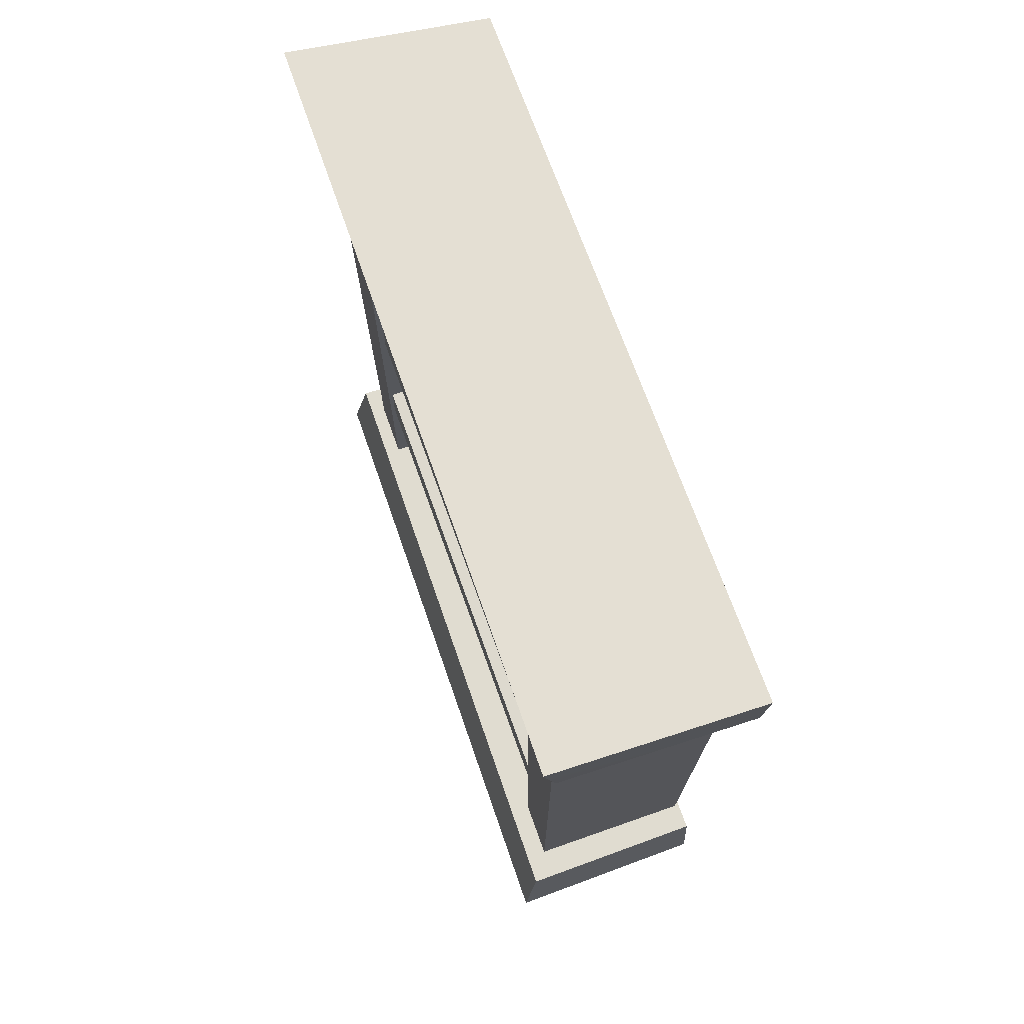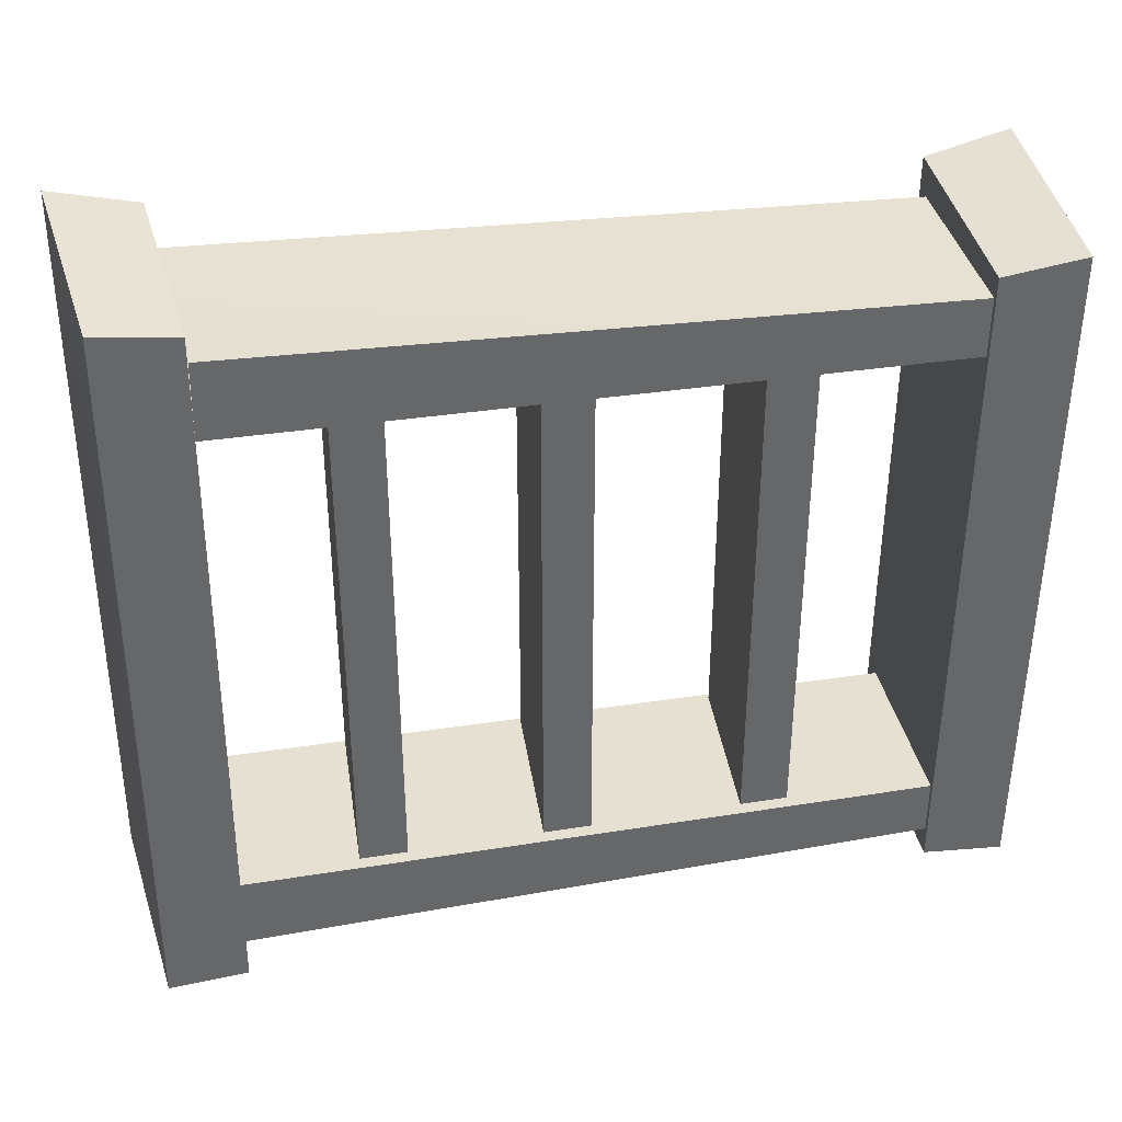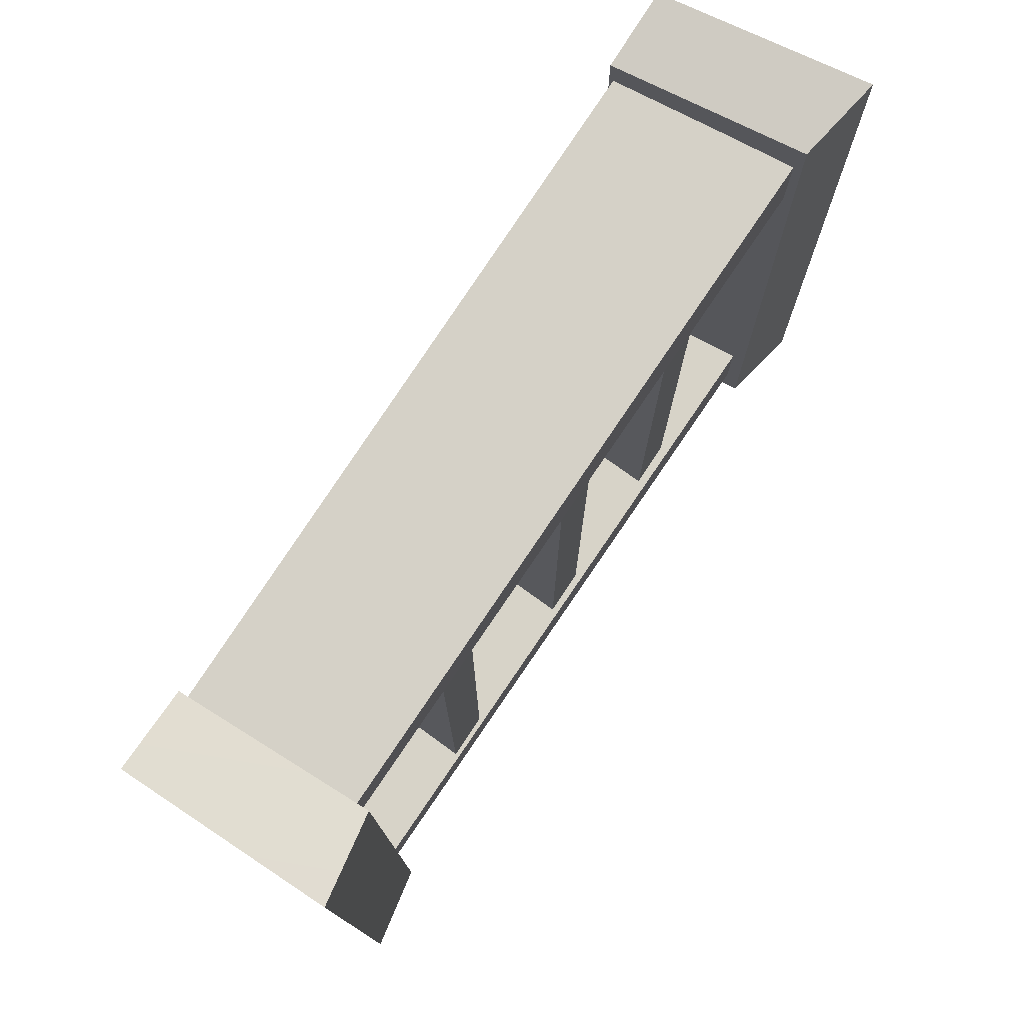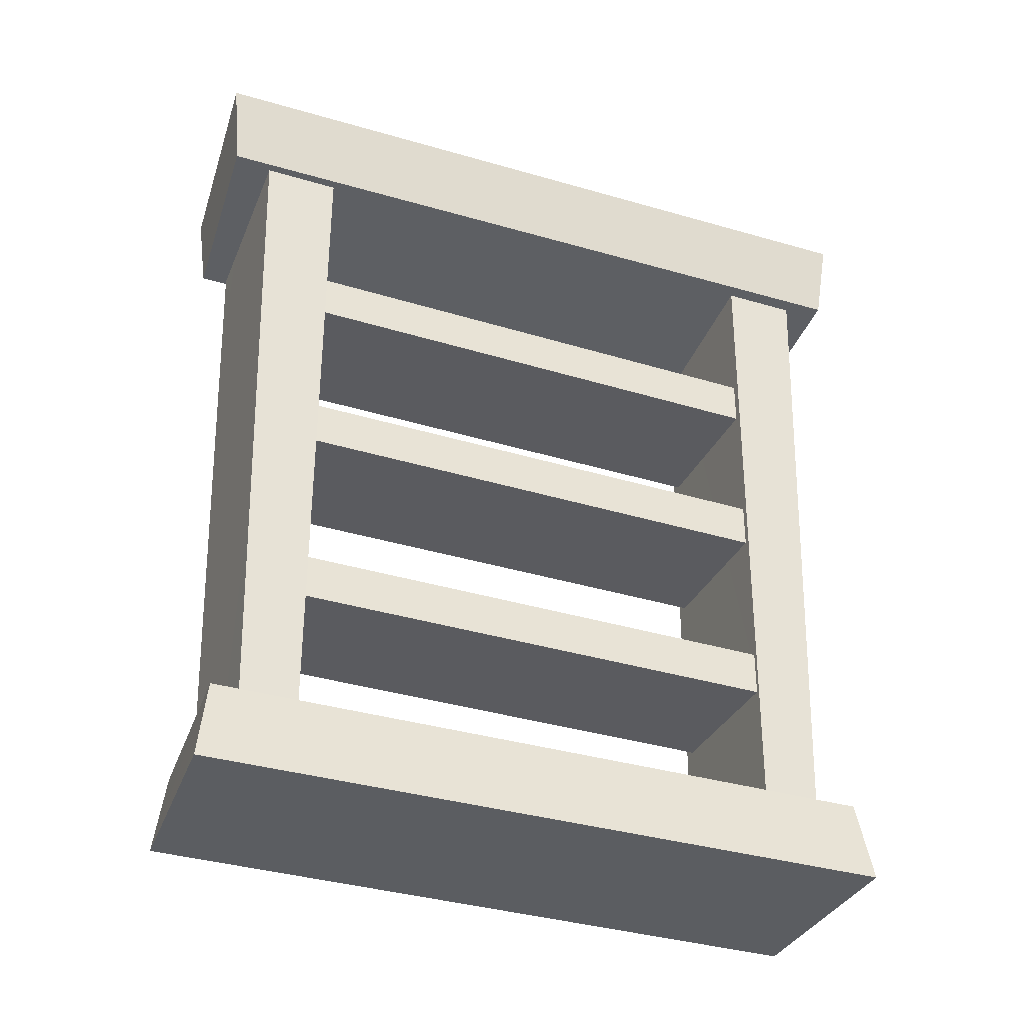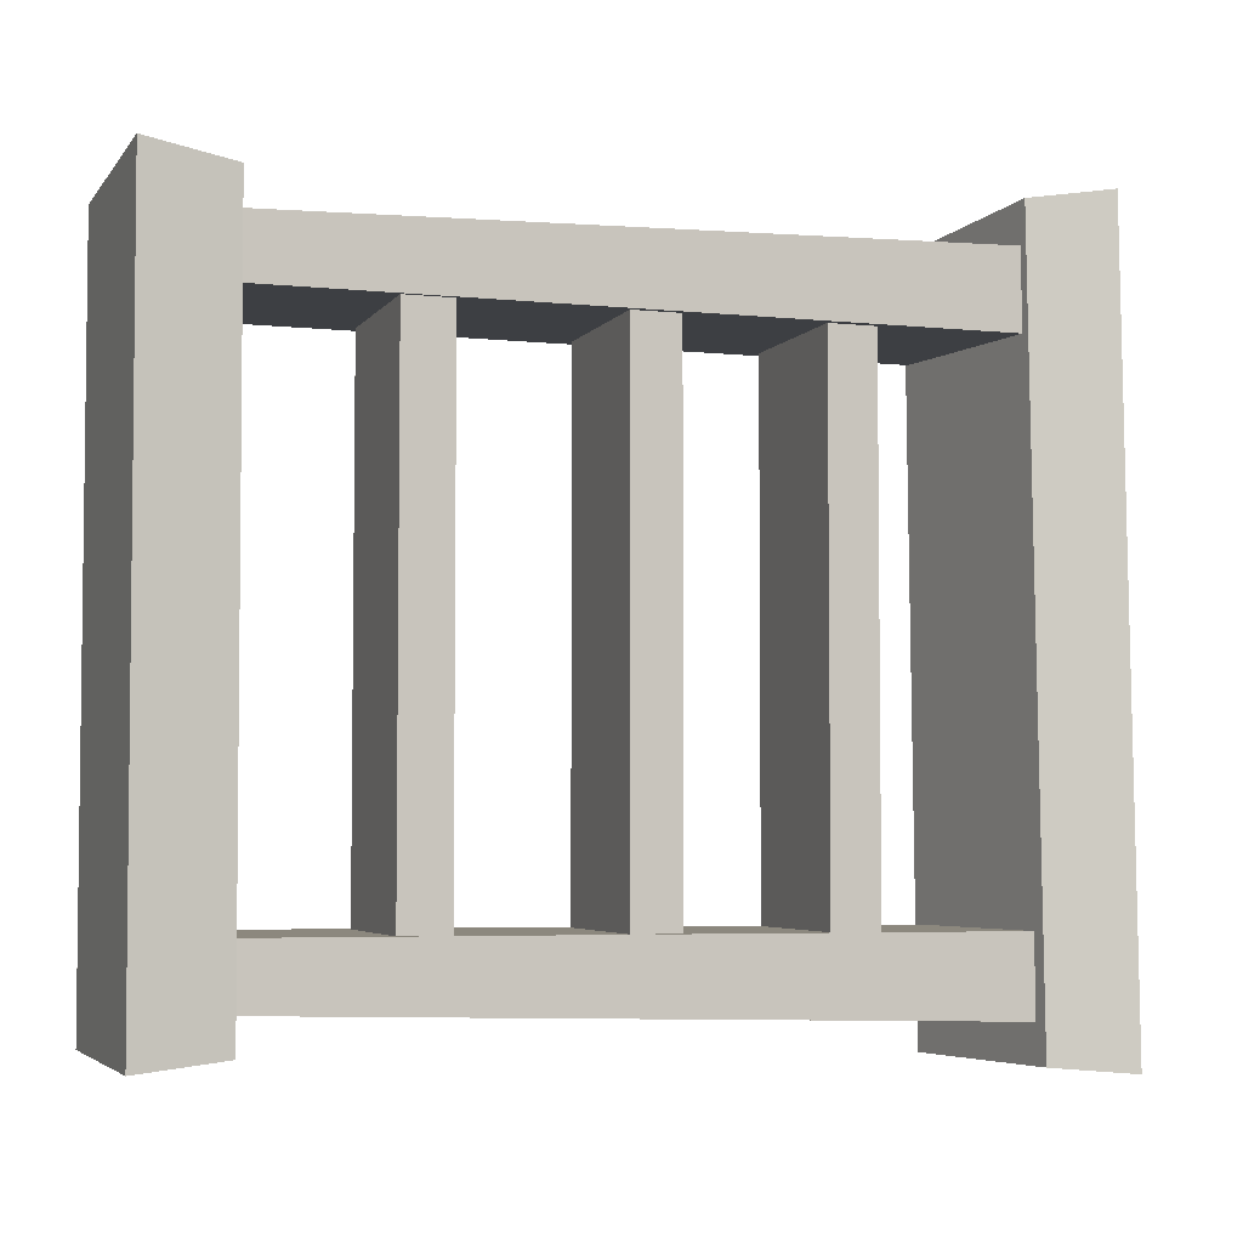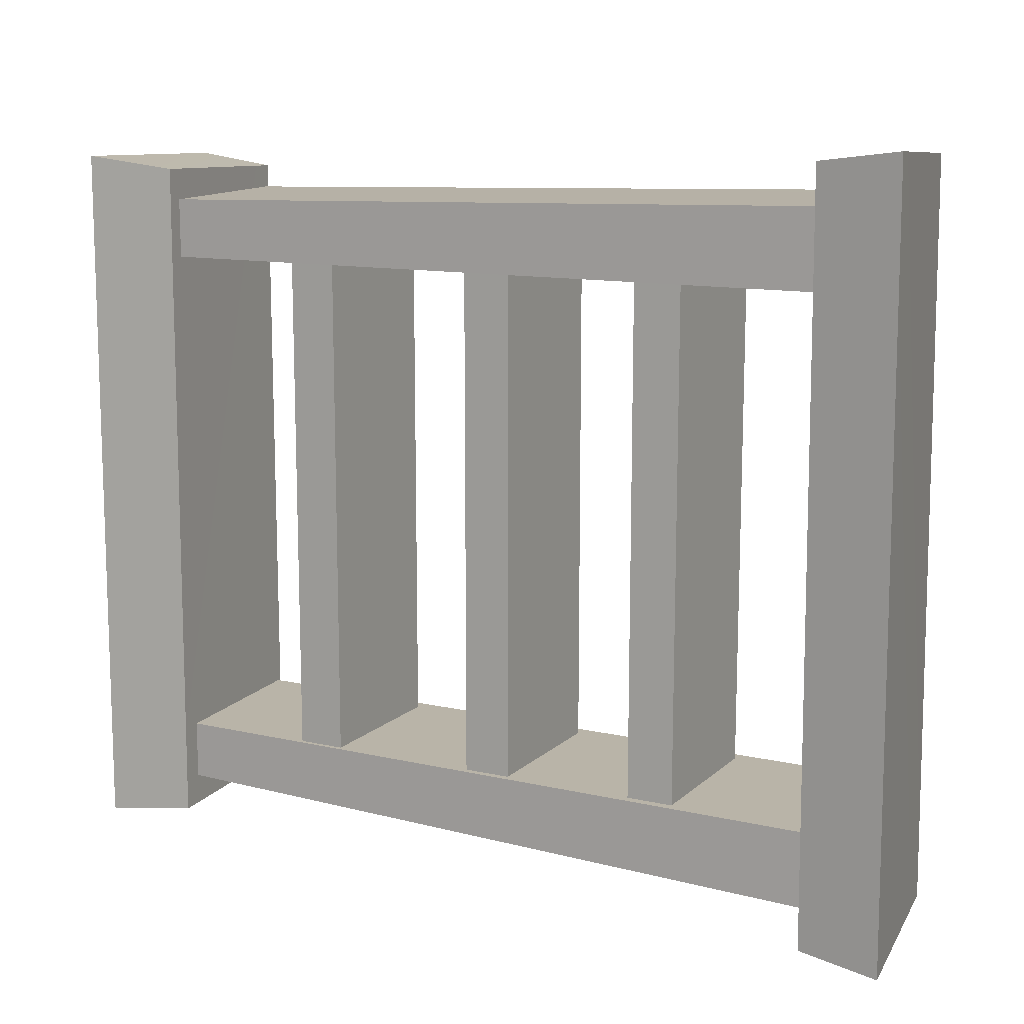
<metadata>
{"format":"obj","ext":"obj","renderer":"f3d","projection":"perspective","resolution":1024,"background":"white","views":[{"elev":70.3,"azim":160.4,"up":"+Y"},{"elev":38.5,"azim":-101.1,"up":"+Z"},{"elev":76.9,"azim":33.5,"up":"+Z"},{"elev":-35.6,"azim":68.1,"up":"+Y"},{"elev":-4.3,"azim":69.0,"up":"+Z"},{"elev":13.1,"azim":116.2,"up":"+Z"}]}
</metadata>
<code>
o
v -0.3637 0.9056 -1.044
v -0.3637 0.9061 1.036
v -0.3637 1.095 1.041
v -0.4133 3.077 -1.039
v -0.4133 3.082 -1.348
v -0.4133 0.3283 -1.022
v -0.4133 3.082 -1.348
v -0.4133 0.3283 -1.259
v -0.4133 0.3283 -1.022
v -0.4321 3.383 -1.53
v -0.4321 3.068 -1.504
v -0.4321 3.037 1.446
v -0.4321 3.35 1.488
v -0.3637 2.413 -1.044
v -0.3637 2.602 1.041
v -0.3637 2.601 -1.047
v -0.3637 2.413 -1.044
v -0.3637 2.413 1.036
v -0.3637 2.602 1.041
v -0.3637 2.601 -1.047
v -0.3637 2.602 1.041
v 0.271 2.575 -1.047
v 0.271 2.575 1.041
v 0.271 2.575 -1.047
v 0.271 2.575 1.041
v 0.271 2.386 -1.044
v 0.271 2.387 1.036
v -0.3637 1.693 -1.044
v -0.3637 1.882 1.041
v -0.3637 1.881 -1.047
v -0.3637 1.693 -1.044
v -0.3637 1.693 1.036
v -0.3637 1.882 1.041
v -0.3637 1.693 1.036
v -0.3637 1.693 -1.044
v 0.271 1.667 1.036
v 0.271 1.666 -1.044
v -0.3637 1.881 -1.047
v -0.3637 1.882 1.041
v 0.271 1.855 -1.047
v 0.271 1.855 1.041
v 0.271 1.855 -1.047
v 0.271 1.855 1.041
v 0.271 1.666 -1.044
v 0.271 1.667 1.036
v -0.4133 0.3283 1.015
v -0.4133 3.035 1.338
v -0.4133 3.041 1.029
v -0.4133 0.3283 1.015
v -0.4133 0.3283 1.252
v -0.4133 3.035 1.338
v -0.3637 0.9056 -1.044
v -0.3637 1.095 1.041
v -0.3637 1.094 -1.047
v -0.4133 0.3283 -1.259
v 0.3135 3.161 -1.347
v 0.2822 0.3391 -1.258
v -0.4133 3.082 -1.348
v -0.4133 3.077 -1.039
v 0.2822 0.3445 -1.022
v 0.3135 3.155 -1.038
v -0.4133 0.3283 -1.022
v 0.3135 3.155 -1.038
v 0.2822 0.3391 -1.258
v 0.3135 3.161 -1.347
v 0.2822 0.3445 -1.022
v -0.4321 0.003651 1.387
v 0.4065 0.003651 1.426
v 0.3445 0.3495 1.38
v -0.4321 0.3292 1.343
v -0.4321 0.003651 -1.406
v 0.4321 0.003651 -1.417
v 0.4065 0.003651 1.426
v -0.4321 0.003651 1.387
v -0.4321 0.3292 -1.375
v 0.3701 0.3486 -1.385
v 0.4321 0.003651 -1.417
v -0.4321 0.003651 -1.406
v -0.4321 0.3292 1.343
v 0.3445 0.3495 1.38
v 0.3701 0.3486 -1.385
v -0.4321 0.3292 -1.375
v 0.3445 0.3495 1.38
v 0.4065 0.003651 1.426
v 0.4321 0.003651 -1.417
v 0.3701 0.3486 -1.385
v -0.4321 0.3292 1.343
v -0.4321 0.3292 -1.375
v -0.4321 0.003651 -1.406
v -0.4321 0.003651 1.387
v 0.3445 3.113 1.501
v 0.4065 3.448 1.549
v -0.4321 3.35 1.488
v -0.4321 3.037 1.446
v 0.4065 3.448 1.549
v 0.4321 3.479 -1.525
v -0.4321 3.383 -1.53
v -0.4321 3.35 1.488
v 0.4321 3.479 -1.525
v 0.3701 3.144 -1.497
v -0.4321 3.068 -1.504
v -0.4321 3.383 -1.53
v 0.3701 3.144 -1.497
v 0.3445 3.113 1.501
v -0.4321 3.037 1.446
v -0.4321 3.068 -1.504
v 0.4321 3.479 -1.525
v 0.4065 3.448 1.549
v 0.3445 3.113 1.501
v 0.3701 3.144 -1.497
v -0.3637 2.413 1.036
v -0.3637 2.413 -1.044
v 0.271 2.387 1.036
v 0.271 2.386 -1.044
v -0.4133 3.035 1.338
v -0.4133 0.3283 1.252
v 0.3135 3.114 1.339
v 0.2822 0.3391 1.251
v -0.4133 0.3283 1.015
v -0.4133 3.041 1.029
v 0.2822 0.3391 1.014
v 0.3135 3.119 1.029
v 0.3135 3.114 1.339
v 0.2822 0.3391 1.251
v 0.3135 3.119 1.029
v 0.2822 0.3391 1.014
v -0.3637 0.9061 1.036
v -0.3637 0.9056 -1.044
v 0.271 0.8795 1.036
v 0.271 0.8789 -1.044
v 0.271 1.068 1.041
v 0.271 1.068 -1.047
v -0.3637 1.095 1.041
v -0.3637 1.094 -1.047
v 0.271 1.068 -1.047
v 0.271 1.068 1.041
v 0.271 0.8789 -1.044
v 0.271 0.8795 1.036
g Geoset0
f 1 2 3
f 4 5 6
f 7 8 9
f 10 11 12
f 12 13 10
f 14 15 16
f 17 18 19
f 20 21 22
f 23 22 21
f 24 25 26
f 27 26 25
f 28 29 30
f 31 32 33
f 34 35 36
f 37 36 35
f 38 39 40
f 41 40 39
f 42 43 44
f 45 44 43
f 46 47 48
f 49 50 51
f 52 53 54
f 55 56 57
f 56 55 58
f 59 60 61
f 60 59 62
f 63 64 65
f 64 63 66
f 67 68 69
f 69 70 67
f 71 72 73
f 73 74 71
f 75 76 77
f 77 78 75
f 79 80 81
f 81 82 79
f 83 84 85
f 85 86 83
f 87 88 89
f 89 90 87
f 91 92 93
f 93 94 91
f 95 96 97
f 97 98 95
f 99 100 101
f 101 102 99
f 103 104 105
f 105 106 103
f 107 108 109
f 109 110 107
f 111 112 113
f 114 113 112
f 115 116 117
f 118 117 116
f 119 120 121
f 122 121 120
f 123 124 125
f 126 125 124
f 127 128 129
f 130 129 128
f 131 132 133
f 134 133 132
f 135 136 137
f 138 137 136

</code>
